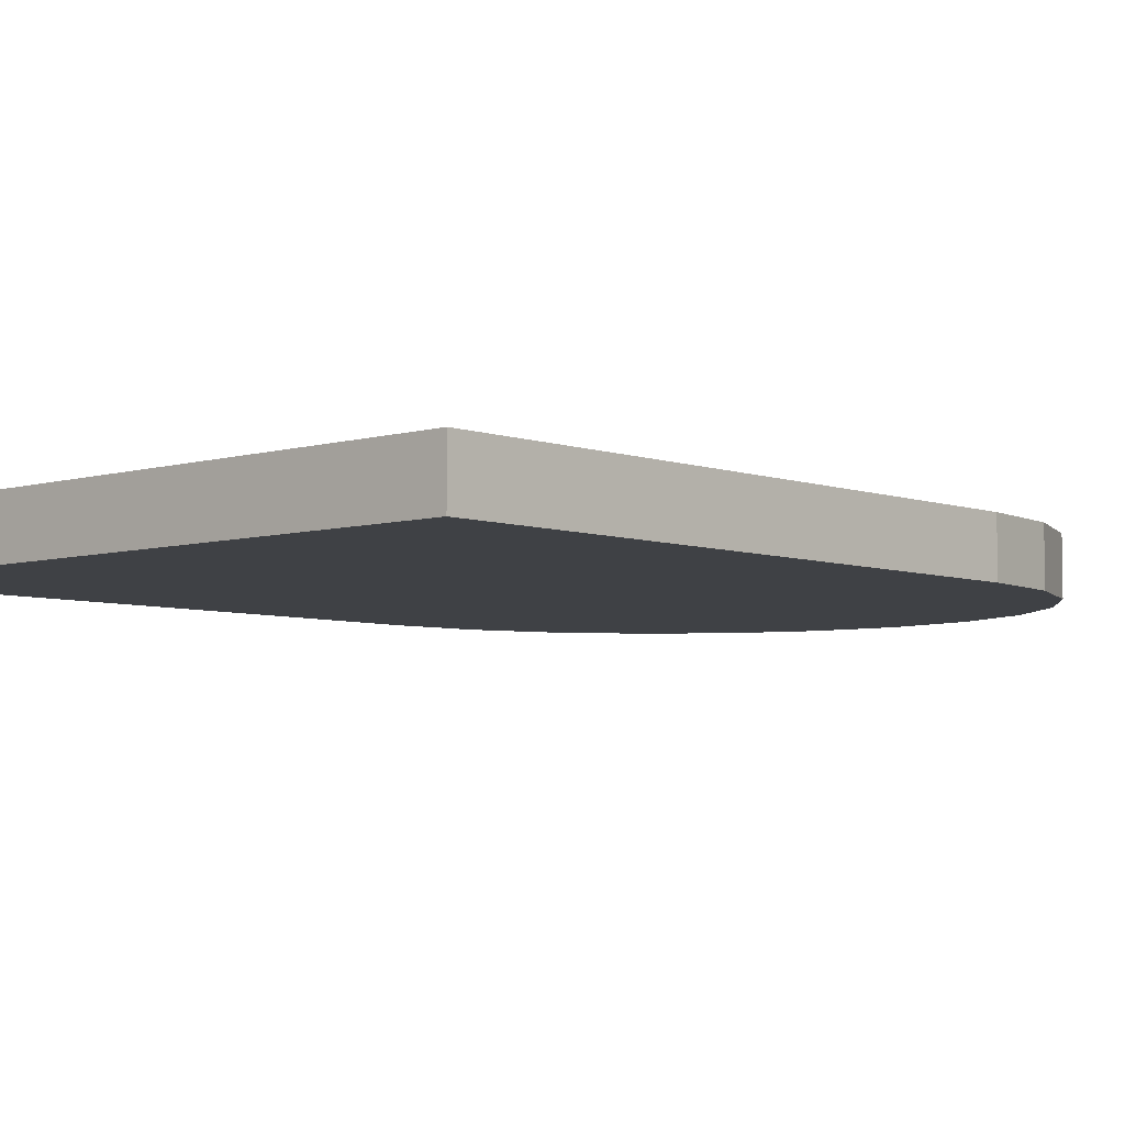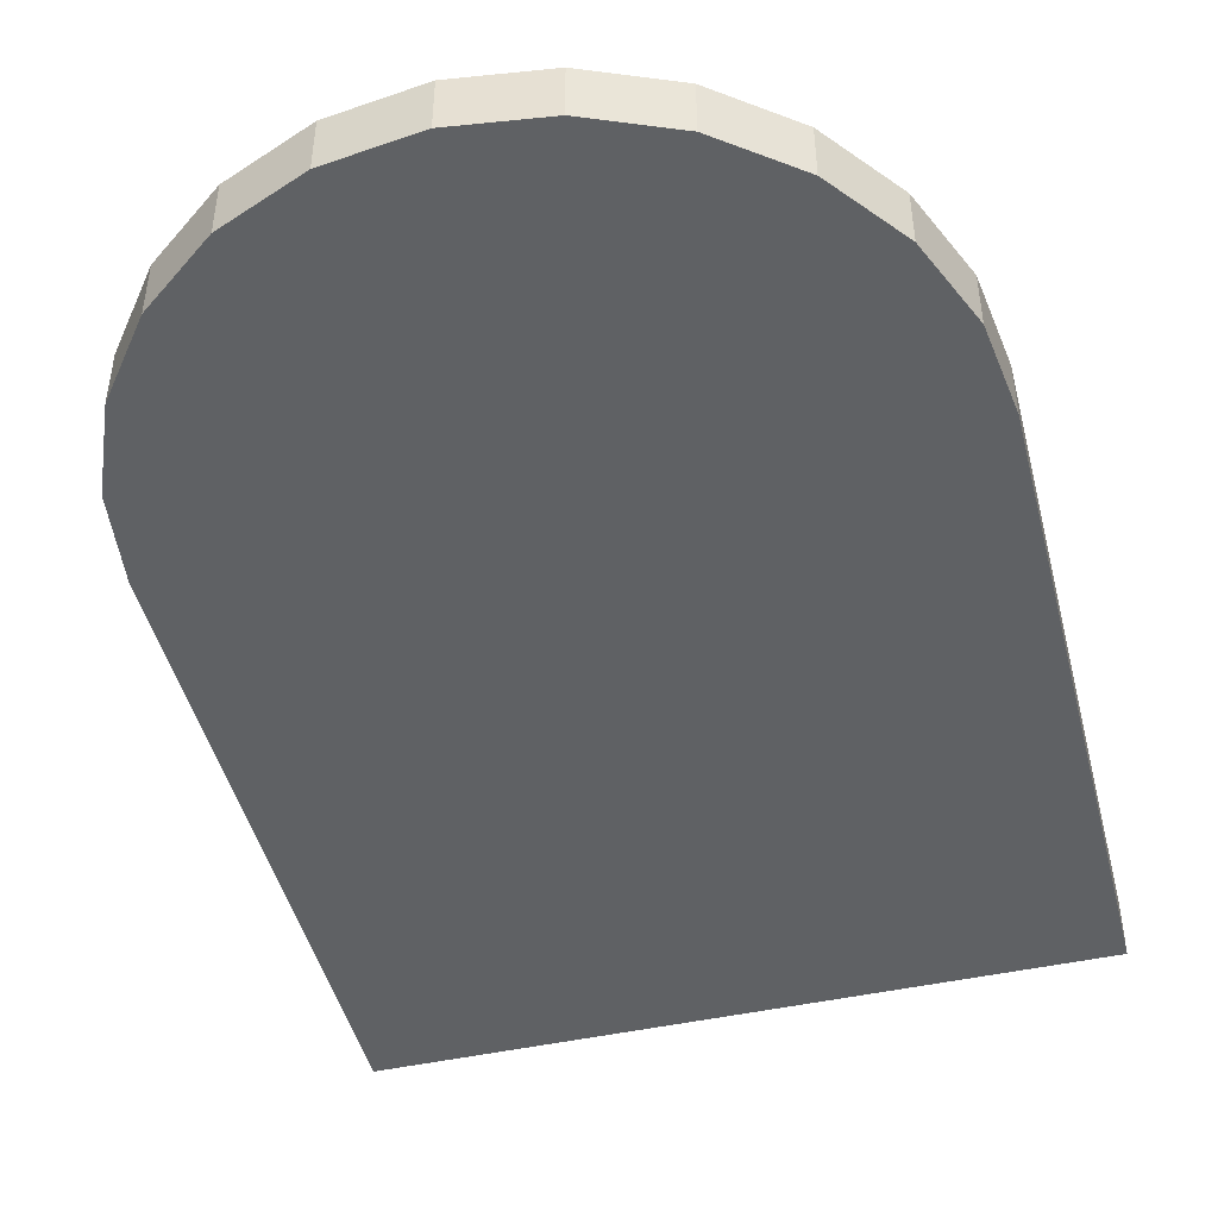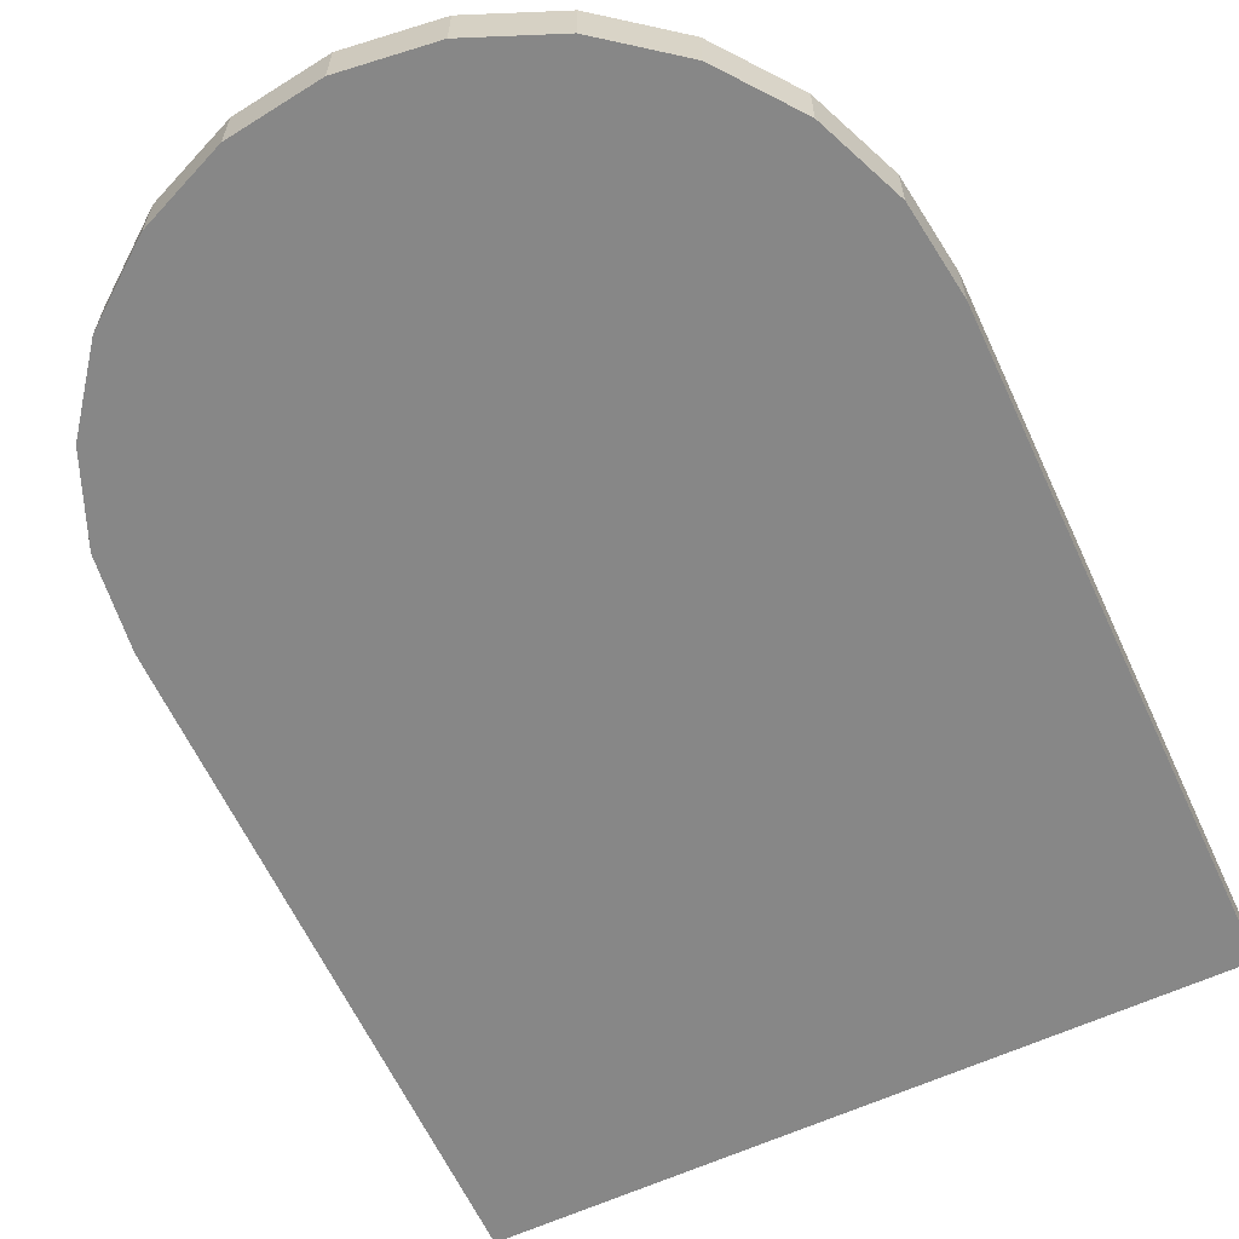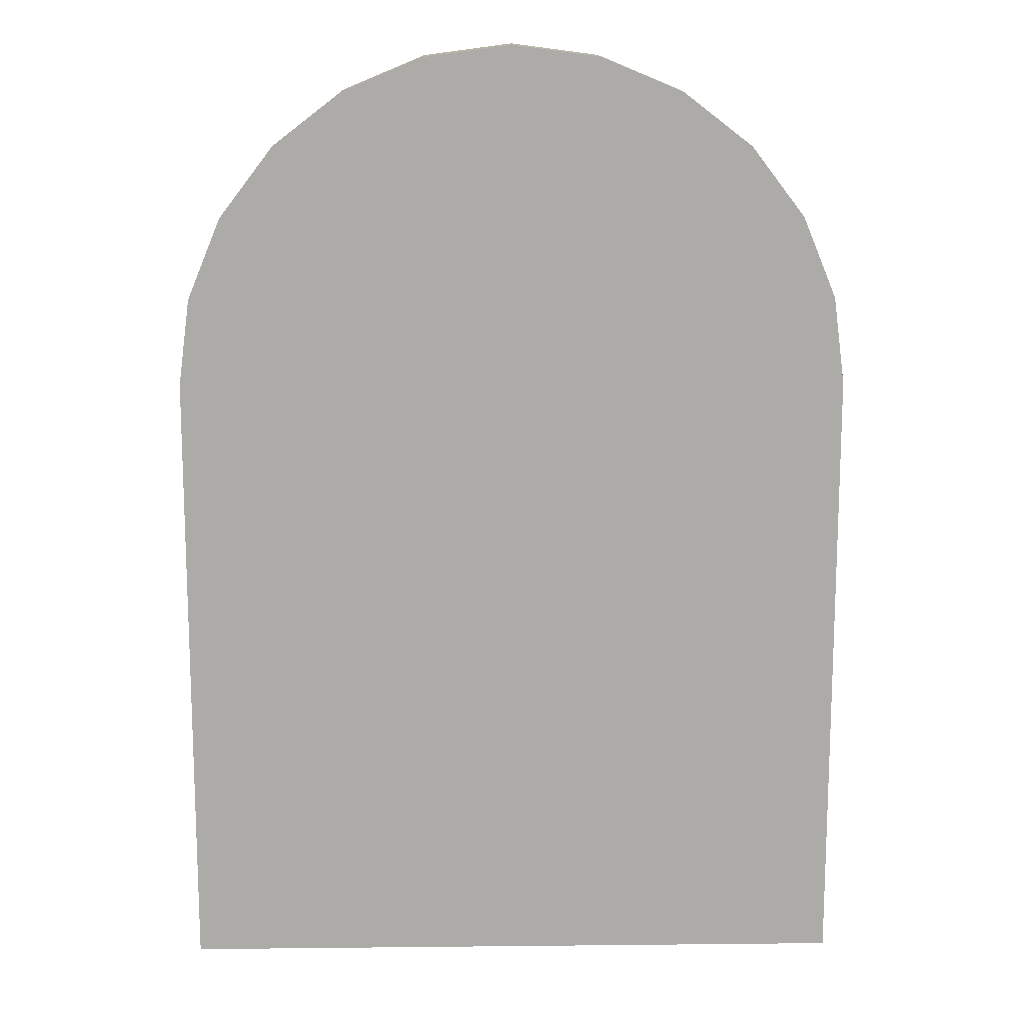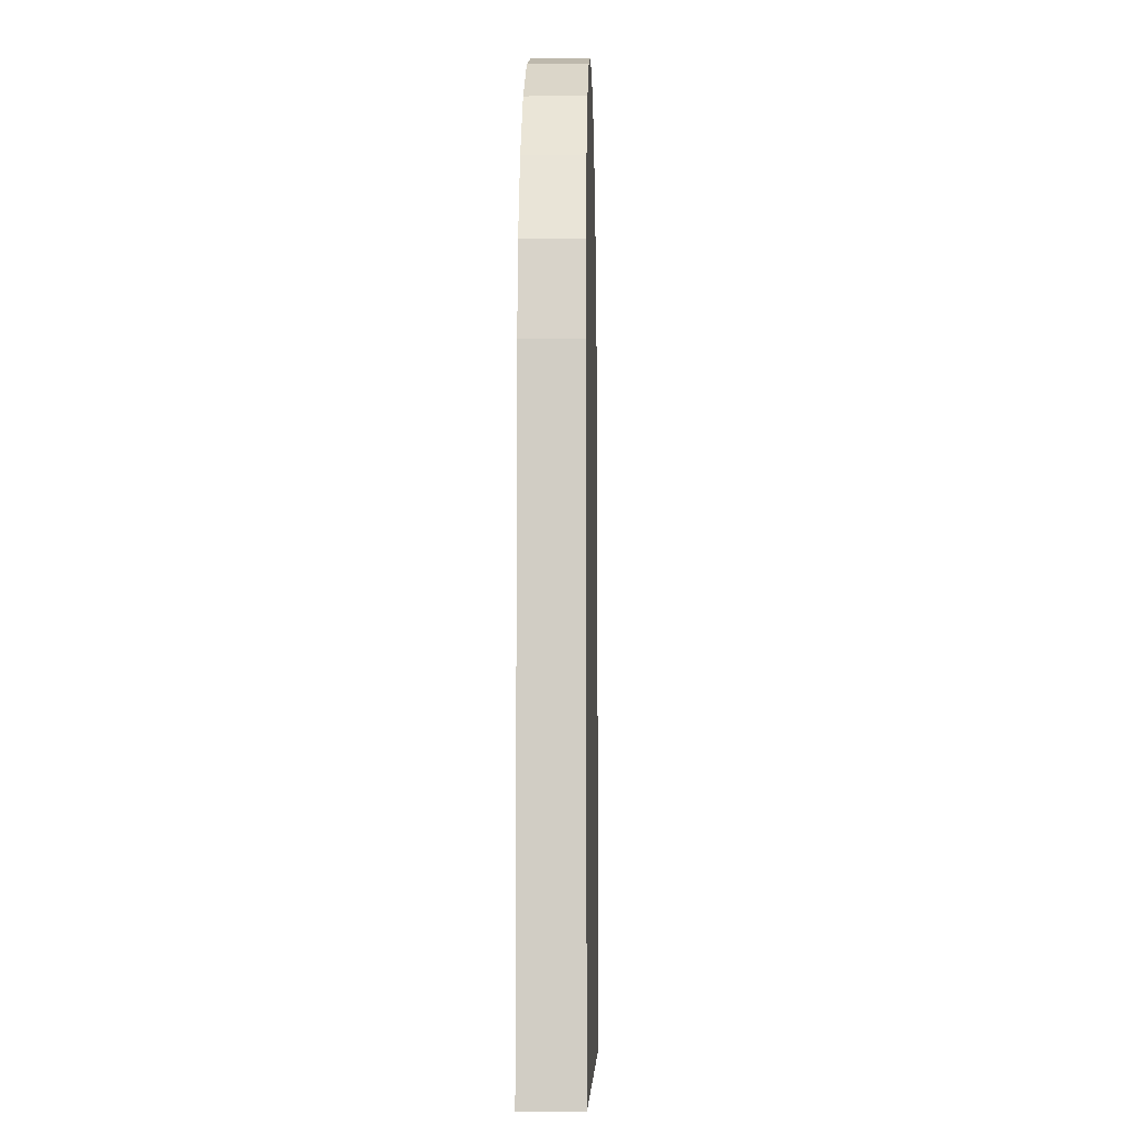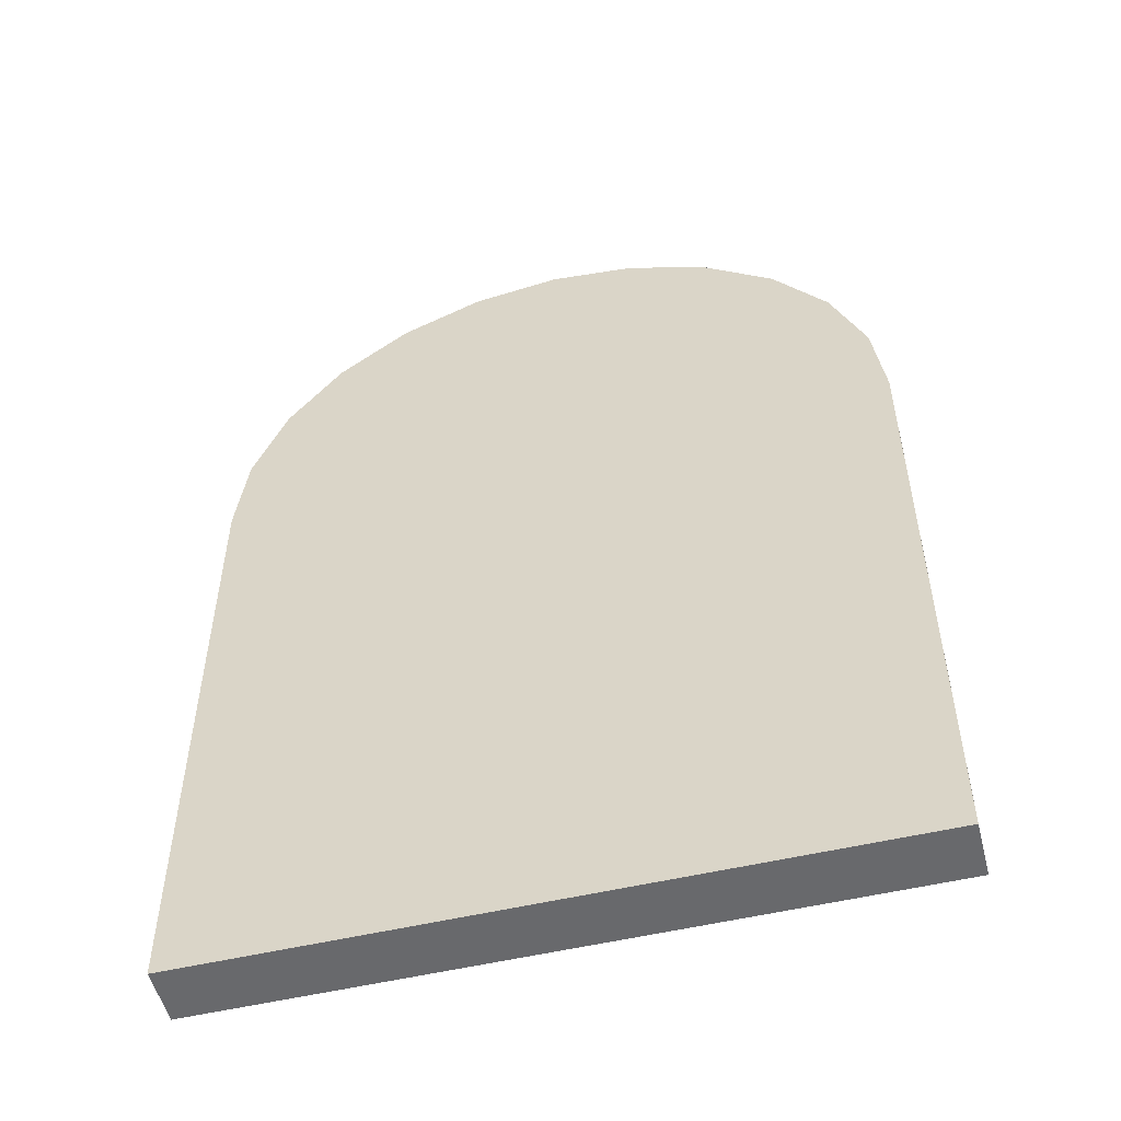
<metadata>
{"format":"obj","ext":"obj","renderer":"f3d","projection":"perspective","resolution":1024,"background":"white","views":[{"elev":-5.6,"azim":42.3,"up":"+Z"},{"elev":-46.3,"azim":-165.9,"up":"+Z"},{"elev":-62.6,"azim":-155.1,"up":"+Z"},{"elev":13.8,"azim":178.7,"up":"+Y"},{"elev":-7.5,"azim":-88.4,"up":"+Y"},{"elev":-52.7,"azim":14.3,"up":"+Y"}]}
</metadata>
<code>
o Circle.002_Circle.003
v 6 -11.74 0.5
v -1e-06 -0.7397 0.5
v -1e-06 -11.74 0.5
v -6 -0.7397 0.5
v -6 -11.74 0.5
v -5.796 0.8132 0.5
v -5.196 2.26 0.5
v -4.243 3.503 0.5
v -3 4.456 0.5
v -1.553 5.056 0.5
v -1e-06 5.26 0.5
v 1.553 5.056 0.5
v 3 4.456 0.5
v 4.243 3.503 0.5
v 5.196 2.26 0.5
v 5.796 0.8132 0.5
v 6 -0.7397 0.5
v -1e-06 -11.74 -0.5
v 6 -0.7397 -0.5
v 6 -11.74 -0.5
v -6 -11.74 -0.5
v -1e-06 -0.7397 -0.5
v -6 -0.7397 -0.5
v -5.796 0.8132 -0.5
v -5.196 2.26 -0.5
v -4.243 3.503 -0.5
v -3 4.456 -0.5
v -1.553 5.056 -0.5
v -1e-06 5.26 -0.5
v 1.553 5.056 -0.5
v 3 4.456 -0.5
v 4.243 3.503 -0.5
v 5.196 2.26 -0.5
v 5.796 0.8132 -0.5
f 1 2 3
f 3 4 5
f 4 2 6
f 7 6 2
f 8 7 2
f 9 8 2
f 10 9 2
f 11 10 2
f 12 11 2
f 13 12 2
f 14 13 2
f 15 14 2
f 16 15 2
f 17 16 2
f 18 19 20
f 21 22 18
f 23 24 22
f 25 22 24
f 26 22 25
f 27 22 26
f 28 22 27
f 29 22 28
f 30 22 29
f 31 22 30
f 32 22 31
f 33 22 32
f 34 22 33
f 19 22 34
f 7 24 6
f 16 33 15
f 3 20 1
f 6 23 4
f 15 32 14
f 14 31 13
f 13 30 12
f 11 28 10
f 5 18 3
f 12 29 11
f 10 27 9
f 1 19 17
f 9 26 8
f 4 21 5
f 8 25 7
f 17 34 16
f 1 17 2
f 3 2 4
f 18 22 19
f 21 23 22
f 7 25 24
f 16 34 33
f 3 18 20
f 6 24 23
f 15 33 32
f 14 32 31
f 13 31 30
f 11 29 28
f 5 21 18
f 12 30 29
f 10 28 27
f 1 20 19
f 9 27 26
f 4 23 21
f 8 26 25
f 17 19 34

</code>
